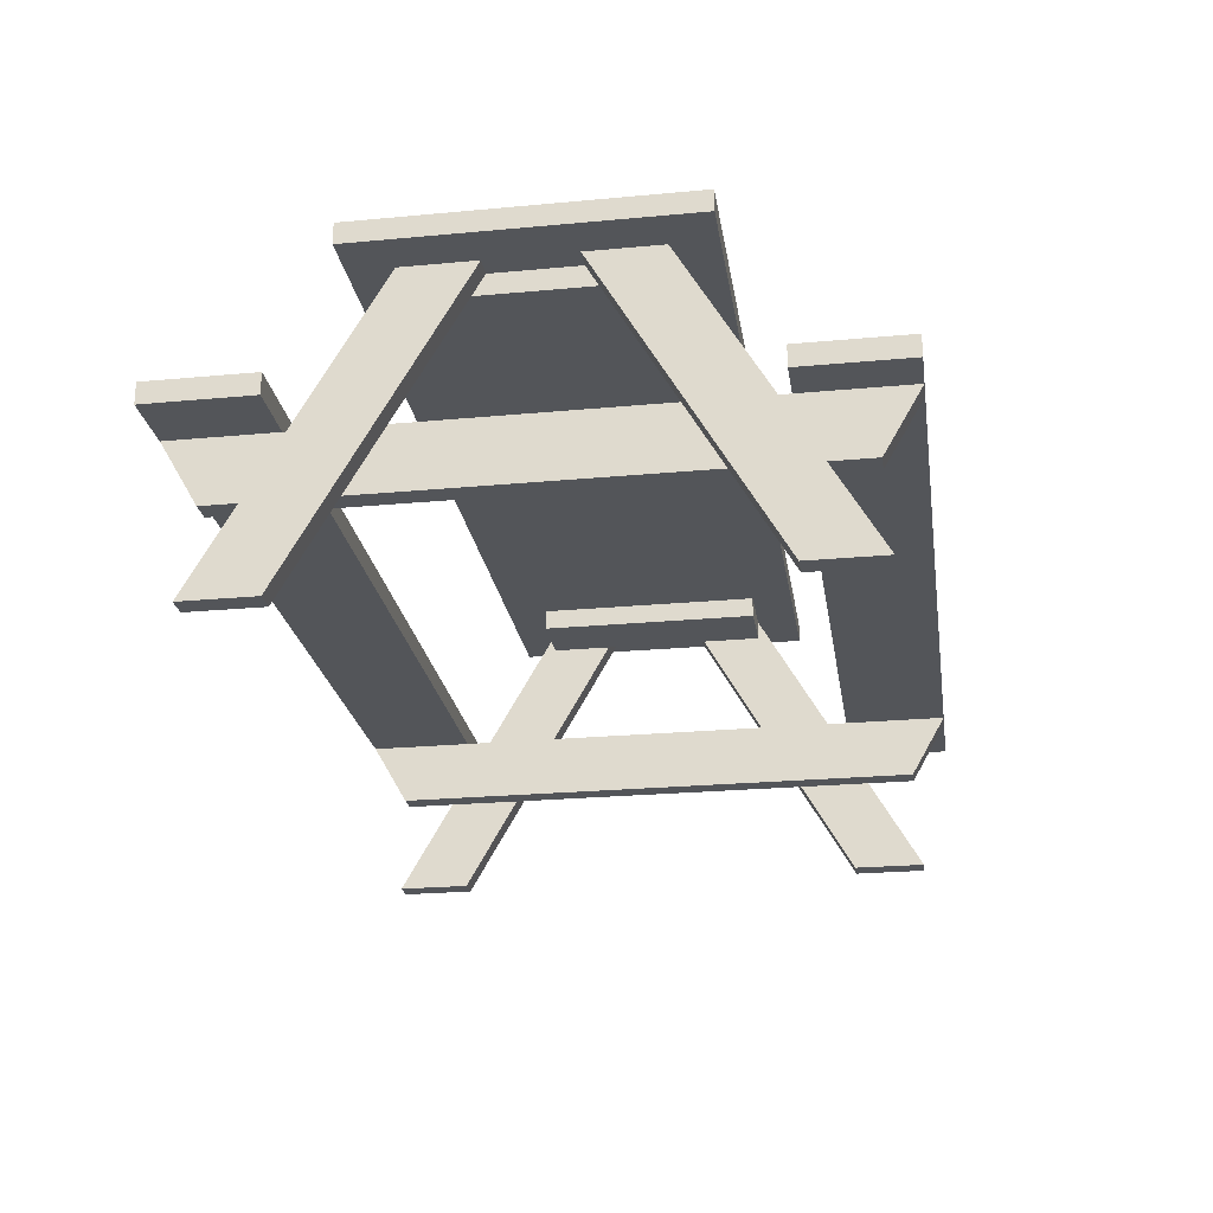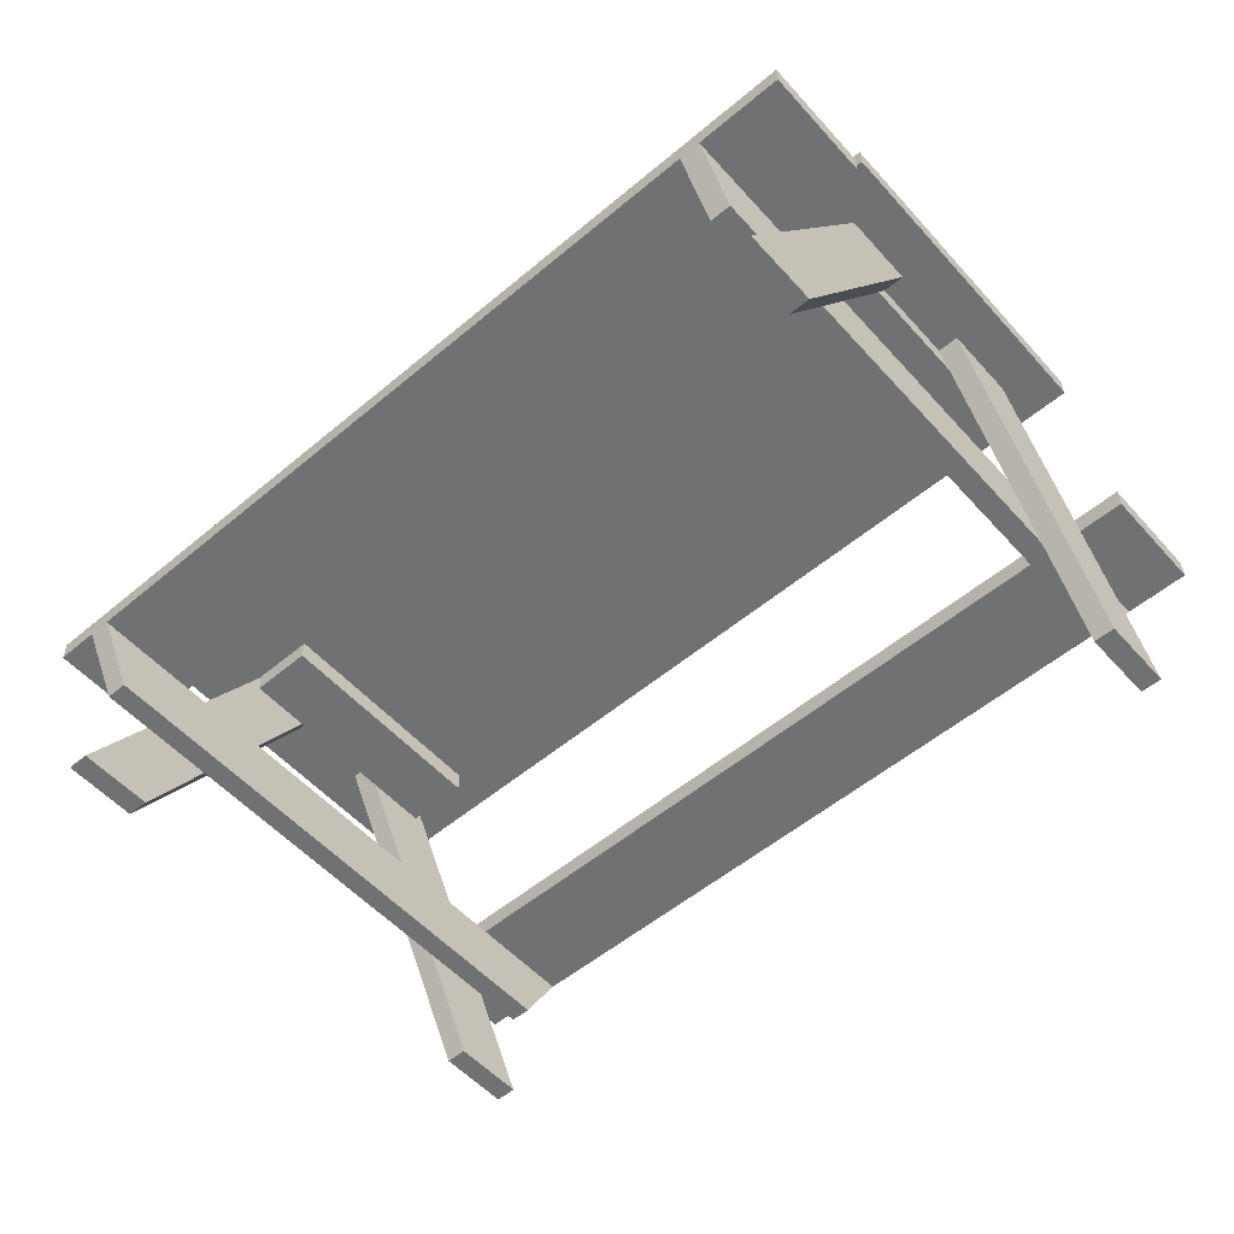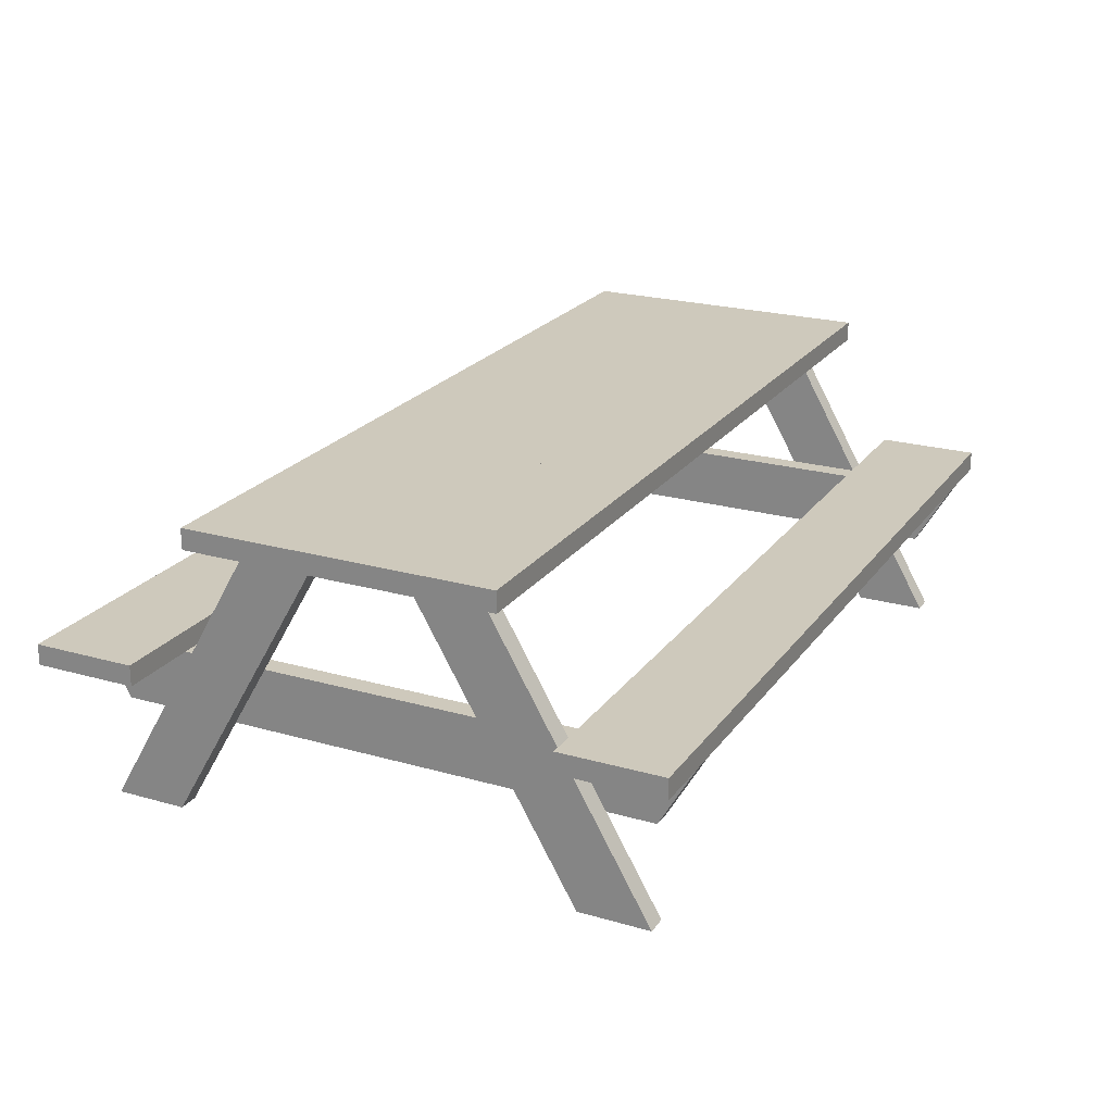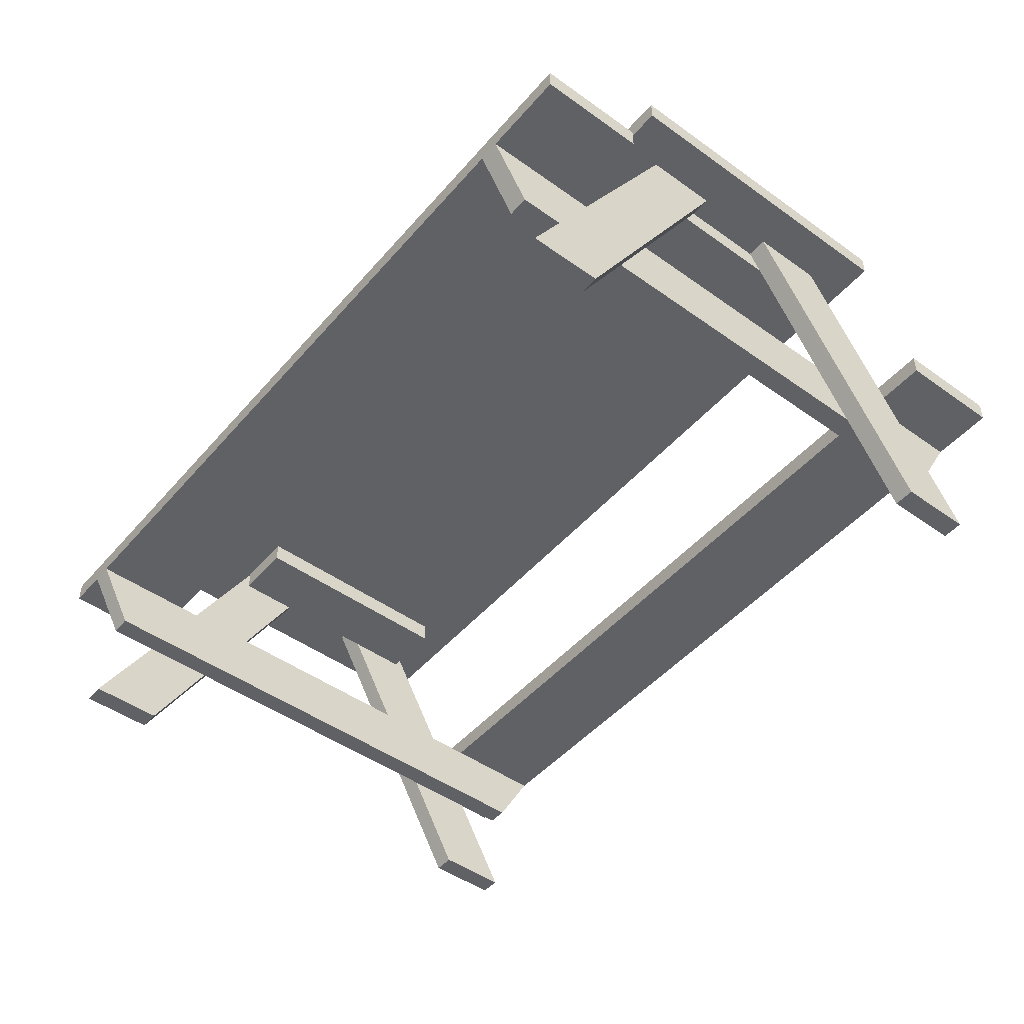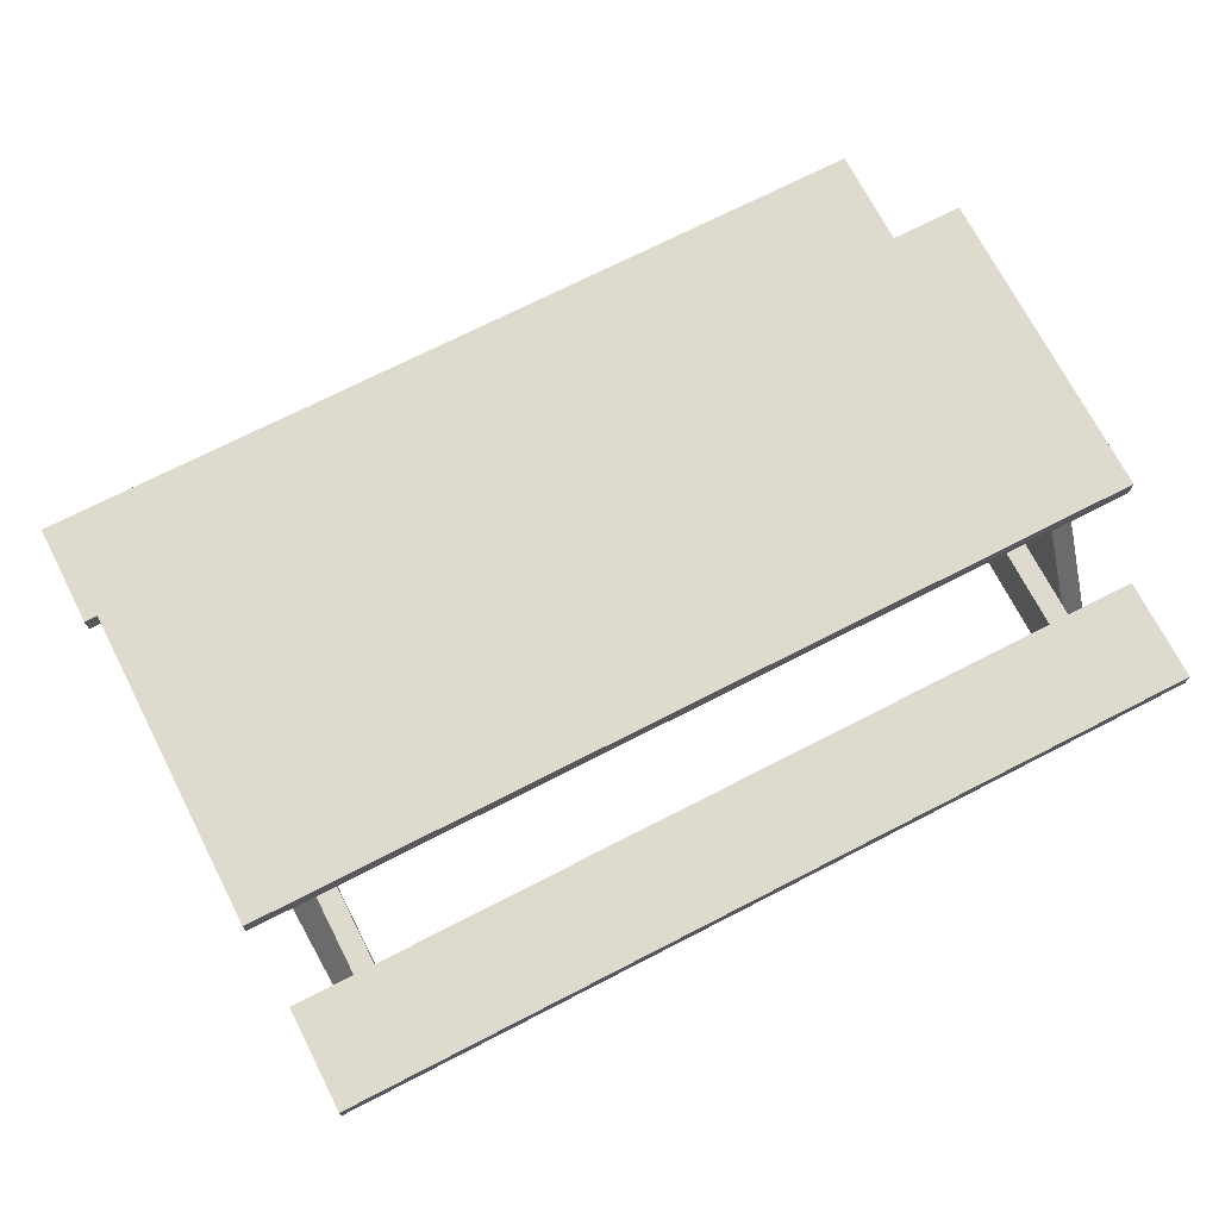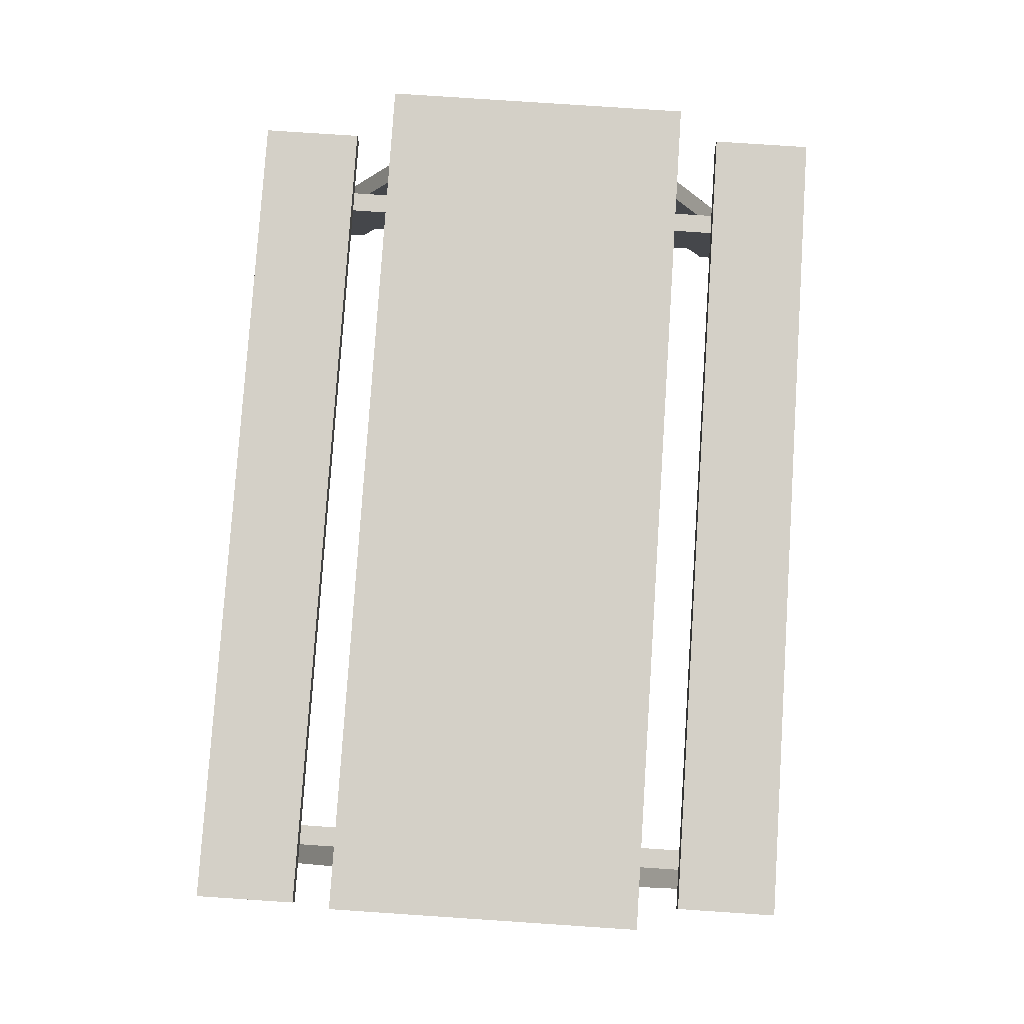
<metadata>
{"format":"obj","ext":"obj","renderer":"f3d","projection":"perspective","resolution":1024,"background":"white","views":[{"elev":-24.1,"azim":-81.2,"up":"+Y"},{"elev":-55.2,"azim":41.3,"up":"+Y"},{"elev":22.4,"azim":116.3,"up":"+Y"},{"elev":-47.8,"azim":51.3,"up":"+Y"},{"elev":71.3,"azim":152.8,"up":"+Y"},{"elev":79.9,"azim":-86.2,"up":"+Y"}]}
</metadata>
<code>
v -0.3316 0.08555 0.1002
v -0.3499 -0.1712 0.2484
v -0.3316 -0.1712 0.2484
v -0.3499 0.08555 0.1002
v -0.3316 -0.1712 0.1849
v -0.3499 0.08555 0.03667
v -0.3499 -0.1712 0.1849
v -0.3316 0.08555 0.03667
v 0.3469 0.08557 0.1002
v 0.3285 -0.1711 0.2484
v 0.3469 -0.1711 0.2484
v 0.3285 0.08557 0.1002
v 0.3469 -0.1711 0.1849
v 0.3285 0.08557 0.03667
v 0.3285 -0.1711 0.1849
v 0.3469 0.08557 0.03667
v 0.3285 0.08557 -0.1002
v 0.3469 -0.1711 -0.2484
v 0.3285 -0.1711 -0.2484
v 0.3469 0.08557 -0.1002
v 0.3285 -0.1711 -0.1849
v 0.3469 0.08557 -0.03667
v 0.3469 -0.1711 -0.1849
v 0.3285 0.08557 -0.03667
v -0.3499 0.08557 -0.1002
v -0.3316 -0.1711 -0.2484
v -0.3499 -0.1711 -0.2484
v -0.3316 0.08557 -0.1002
v -0.3499 -0.1711 -0.1849
v -0.3316 0.08557 -0.03667
v -0.3316 -0.1711 -0.1849
v -0.3499 0.08557 -0.03667
v 0.2735 0.08557 -0.1009
v 0.3285 0.08557 0.1009
v 0.3285 0.08557 -0.1009
v 0.2735 0.08557 0.1009
v 0.3285 0.06724 -0.1009
v 0.2735 0.06724 0.1009
v 0.3285 0.06724 0.1009
v 0.2735 0.06724 -0.1009
v -0.3316 0.08557 -0.1009
v -0.2766 0.08557 0.1009
v -0.2766 0.08557 -0.1009
v -0.3316 0.08557 0.1009
v -0.2766 0.06724 -0.1009
v -0.3316 0.06724 0.1009
v -0.2766 0.06724 0.1009
v -0.3316 0.06724 -0.1009
v -0.3866 0.08557 0.1375
v 0.3835 0.08557 0.04584
v 0.3835 0.08557 0.1375
v -0.3866 0.08557 0.04584
v 0.3835 0.1039 0.1375
v -0.3866 0.1039 0.04584
v 0.3835 0.1039 0.04584
v -0.3866 0.1039 0.1375
v -0.3866 0.08557 -0.04584
v 0.3835 0.08557 -0.1375
v 0.3835 0.08557 -0.04584
v -0.3866 0.08557 -0.1375
v 0.3835 0.1039 -0.04584
v -0.3866 0.1039 -0.1375
v 0.3835 0.1039 -0.1375
v -0.3866 0.1039 -0.04584
v -0.3683 -0.01528 0.1834
v 0.4019 -0.01528 0.2751
v 0.4019 -0.01528 0.1834
v -0.3683 -0.01528 0.2751
v 0.4019 -0.03361 0.1834
v -0.3683 -0.03361 0.2751
v 0.4019 -0.03361 0.2751
v -0.3683 -0.03361 0.1834
v -0.3866 -0.01528 -0.2751
v 0.3835 -0.01528 -0.1834
v 0.3835 -0.01528 -0.2751
v -0.3866 -0.01528 -0.1834
v 0.3835 -0.03361 -0.2751
v -0.3866 -0.03361 -0.1834
v 0.3835 -0.03361 -0.1834
v -0.3866 -0.03361 -0.2751
v -0.3316 -0.03361 -0.2751
v -0.3133 -0.03361 0.2751
v -0.3133 -0.03361 -0.2751
v -0.3316 -0.03361 0.2751
v -0.3133 -0.08863 -0.2433
v -0.3316 -0.08863 -0.2433
v -0.3316 -0.08863 0.2433
v -0.3133 -0.08863 0.2433
v 0.3102 -0.03361 -0.2751
v 0.3285 -0.03361 0.2751
v 0.3285 -0.03361 -0.2751
v 0.3102 -0.03361 0.2751
v 0.3285 -0.08863 -0.2433
v 0.3102 -0.08863 -0.2433
v 0.3102 -0.08863 0.2433
v 0.3285 -0.08863 0.2433
g mesh1_mesh1-geometry
f 1 2 3
f 2 1 4
f 3 2 1
f 4 1 2
f 2 5 3
f 3 5 2
f 5 1 3
f 3 1 5
f 1 6 4
f 4 6 1
f 4 7 2
f 2 7 4
f 5 2 7
f 7 2 5
f 1 5 8
f 8 5 1
f 6 1 8
f 8 1 6
f 7 4 6
f 6 4 7
f 6 5 7
f 7 5 6
f 5 6 8
f 8 6 5
g mesh2_mesh2-geometry
l 3 1
l 3 2
l 5 3
l 1 4
l 1 8
l 2 4
l 7 2
l 8 5
l 7 5
l 4 6
l 8 6
l 6 7
g mesh1_mesh1-geometry
f 9 10 11
f 10 9 12
f 11 10 9
f 12 9 10
f 10 13 11
f 11 13 10
f 13 9 11
f 11 9 13
f 9 14 12
f 12 14 9
f 12 15 10
f 10 15 12
f 13 10 15
f 15 10 13
f 9 13 16
f 16 13 9
f 14 9 16
f 16 9 14
f 15 12 14
f 14 12 15
f 14 13 15
f 15 13 14
f 13 14 16
f 16 14 13
g mesh2_mesh2-geometry
l 11 9
l 11 10
l 13 11
l 9 12
l 9 16
l 10 12
l 15 10
l 16 13
l 15 13
l 12 14
l 16 14
l 14 15
g mesh1_mesh1-geometry
f 17 18 19
f 18 17 20
f 19 18 17
f 20 17 18
f 18 21 19
f 19 21 18
f 21 17 19
f 19 17 21
f 17 22 20
f 20 22 17
f 20 23 18
f 18 23 20
f 21 18 23
f 23 18 21
f 17 21 24
f 24 21 17
f 22 17 24
f 24 17 22
f 23 20 22
f 22 20 23
f 22 21 23
f 23 21 22
f 21 22 24
f 24 22 21
g mesh2_mesh2-geometry
l 19 17
l 19 18
l 21 19
l 17 20
l 17 24
l 18 20
l 23 18
l 24 21
l 23 21
l 20 22
l 24 22
l 22 23
g mesh1_mesh1-geometry
f 25 26 27
f 26 25 28
f 27 26 25
f 28 25 26
f 26 29 27
f 27 29 26
f 29 25 27
f 27 25 29
f 25 30 28
f 28 30 25
f 28 31 26
f 26 31 28
f 29 26 31
f 31 26 29
f 25 29 32
f 32 29 25
f 30 25 32
f 32 25 30
f 31 28 30
f 30 28 31
f 30 29 31
f 31 29 30
f 29 30 32
f 32 30 29
g mesh2_mesh2-geometry
l 27 25
l 27 26
l 29 27
l 25 28
l 25 32
l 26 28
l 31 26
l 32 29
l 31 29
l 28 30
l 32 30
l 30 31
g mesh3_mesh3-geometry
f 33 34 35
f 34 33 36
f 35 34 33
f 36 33 34
f 34 37 35
f 35 37 34
f 37 33 35
f 35 33 37
f 33 38 36
f 36 38 33
f 38 34 36
f 36 34 38
f 37 34 39
f 39 34 37
f 33 37 40
f 40 37 33
f 38 33 40
f 40 33 38
f 34 38 39
f 39 38 34
f 38 37 39
f 39 37 38
f 37 38 40
f 40 38 37
g mesh4_mesh4-geometry
l 36 34
l 33 36
l 36 38
l 34 35
l 34 39
l 35 33
l 33 40
l 38 39
l 40 38
l 35 37
l 39 37
l 37 40
g mesh3_mesh3-geometry
f 41 42 43
f 42 41 44
f 43 42 41
f 44 41 42
f 42 45 43
f 43 45 42
f 45 41 43
f 43 41 45
f 41 46 44
f 44 46 41
f 46 42 44
f 44 42 46
f 45 42 47
f 47 42 45
f 41 45 48
f 48 45 41
f 46 41 48
f 48 41 46
f 42 46 47
f 47 46 42
f 46 45 47
f 47 45 46
f 45 46 48
f 48 46 45
g mesh4_mesh4-geometry
l 44 42
l 41 44
l 44 46
l 42 43
l 42 47
l 43 41
l 41 48
l 46 47
l 48 46
l 43 45
l 47 45
l 45 48
g mesh5_mesh5-geometry
f 49 50 51
f 50 49 52
f 51 50 49
f 52 49 50
f 50 53 51
f 51 53 50
f 53 49 51
f 51 49 53
f 49 54 52
f 52 54 49
f 54 50 52
f 52 50 54
f 53 50 55
f 55 50 53
f 49 53 56
f 56 53 49
f 54 49 56
f 56 49 54
f 50 54 55
f 55 54 50
f 54 53 55
f 55 53 54
f 53 54 56
f 56 54 53
g mesh6_mesh6-geometry
l 50 51
l 52 50
l 55 50
l 51 49
l 53 51
l 49 52
l 54 52
l 54 55
l 55 53
l 56 49
l 53 56
l 56 54
g mesh5_mesh5-geometry
f 57 58 59
f 58 57 60
f 59 58 57
f 60 57 58
f 58 61 59
f 59 61 58
f 61 57 59
f 59 57 61
f 57 62 60
f 60 62 57
f 62 58 60
f 60 58 62
f 61 58 63
f 63 58 61
f 57 61 64
f 64 61 57
f 62 57 64
f 64 57 62
f 58 62 63
f 63 62 58
f 62 61 63
f 63 61 62
f 61 62 64
f 64 62 61
g mesh6_mesh6-geometry
l 58 59
l 60 58
l 63 58
l 59 57
l 61 59
l 57 60
l 62 60
l 62 63
l 63 61
l 64 57
l 61 64
l 64 62
g mesh5_mesh5-geometry
f 52 59 50
f 59 52 57
f 50 59 52
f 57 52 59
f 59 55 50
f 50 55 59
f 55 52 50
f 50 52 55
f 52 64 57
f 57 64 52
f 64 59 57
f 57 59 64
f 55 59 61
f 61 59 55
f 52 55 54
f 54 55 52
f 64 52 54
f 54 52 64
f 59 64 61
f 61 64 59
f 64 55 61
f 61 55 64
f 55 64 54
f 54 64 55
g mesh6_mesh6-geometry
l 59 50
l 57 59
l 61 59
l 50 52
l 55 50
l 52 57
l 64 57
l 64 61
l 61 55
l 54 52
l 55 54
l 54 64
g mesh5_mesh5-geometry
f 65 66 67
f 66 65 68
f 67 66 65
f 68 65 66
f 66 69 67
f 67 69 66
f 69 65 67
f 67 65 69
f 65 70 68
f 68 70 65
f 70 66 68
f 68 66 70
f 69 66 71
f 71 66 69
f 65 69 72
f 72 69 65
f 70 65 72
f 72 65 70
f 66 70 71
f 71 70 66
f 70 69 71
f 71 69 70
f 69 70 72
f 72 70 69
g mesh6_mesh6-geometry
l 66 67
l 68 66
l 71 66
l 67 65
l 69 67
l 65 68
l 70 68
l 70 71
l 71 69
l 72 65
l 69 72
l 72 70
g mesh5_mesh5-geometry
f 73 74 75
f 74 73 76
f 75 74 73
f 76 73 74
f 74 77 75
f 75 77 74
f 77 73 75
f 75 73 77
f 73 78 76
f 76 78 73
f 78 74 76
f 76 74 78
f 77 74 79
f 79 74 77
f 73 77 80
f 80 77 73
f 78 73 80
f 80 73 78
f 74 78 79
f 79 78 74
f 78 77 79
f 79 77 78
f 77 78 80
f 80 78 77
g mesh6_mesh6-geometry
l 74 75
l 76 74
l 79 74
l 75 73
l 77 75
l 73 76
l 78 76
l 78 79
l 79 77
l 80 73
l 77 80
l 80 78
g mesh7_mesh7-geometry
f 81 82 83
f 82 81 84
f 83 82 81
f 84 81 82
f 82 85 83
f 83 85 82
f 85 81 83
f 83 81 85
f 86 84 81
f 81 84 86
f 87 82 84
f 84 82 87
f 85 82 88
f 88 82 85
f 81 85 86
f 86 85 81
f 84 86 87
f 87 86 84
f 82 87 88
f 88 87 82
f 87 85 88
f 88 85 87
f 85 87 86
f 86 87 85
g mesh8_mesh8-geometry
l 83 82
l 83 81
l 83 85
l 82 84
l 88 82
l 81 84
l 81 86
l 85 88
l 85 86
l 87 84
l 88 87
l 86 87
g mesh7_mesh7-geometry
f 89 90 91
f 90 89 92
f 91 90 89
f 92 89 90
f 90 93 91
f 91 93 90
f 93 89 91
f 91 89 93
f 94 92 89
f 89 92 94
f 95 90 92
f 92 90 95
f 93 90 96
f 96 90 93
f 89 93 94
f 94 93 89
f 92 94 95
f 95 94 92
f 90 95 96
f 96 95 90
f 95 93 96
f 96 93 95
f 93 95 94
f 94 95 93
g mesh8_mesh8-geometry
l 91 90
l 91 89
l 91 93
l 90 92
l 96 90
l 89 92
l 89 94
l 93 96
l 93 94
l 95 92
l 96 95
l 94 95

</code>
